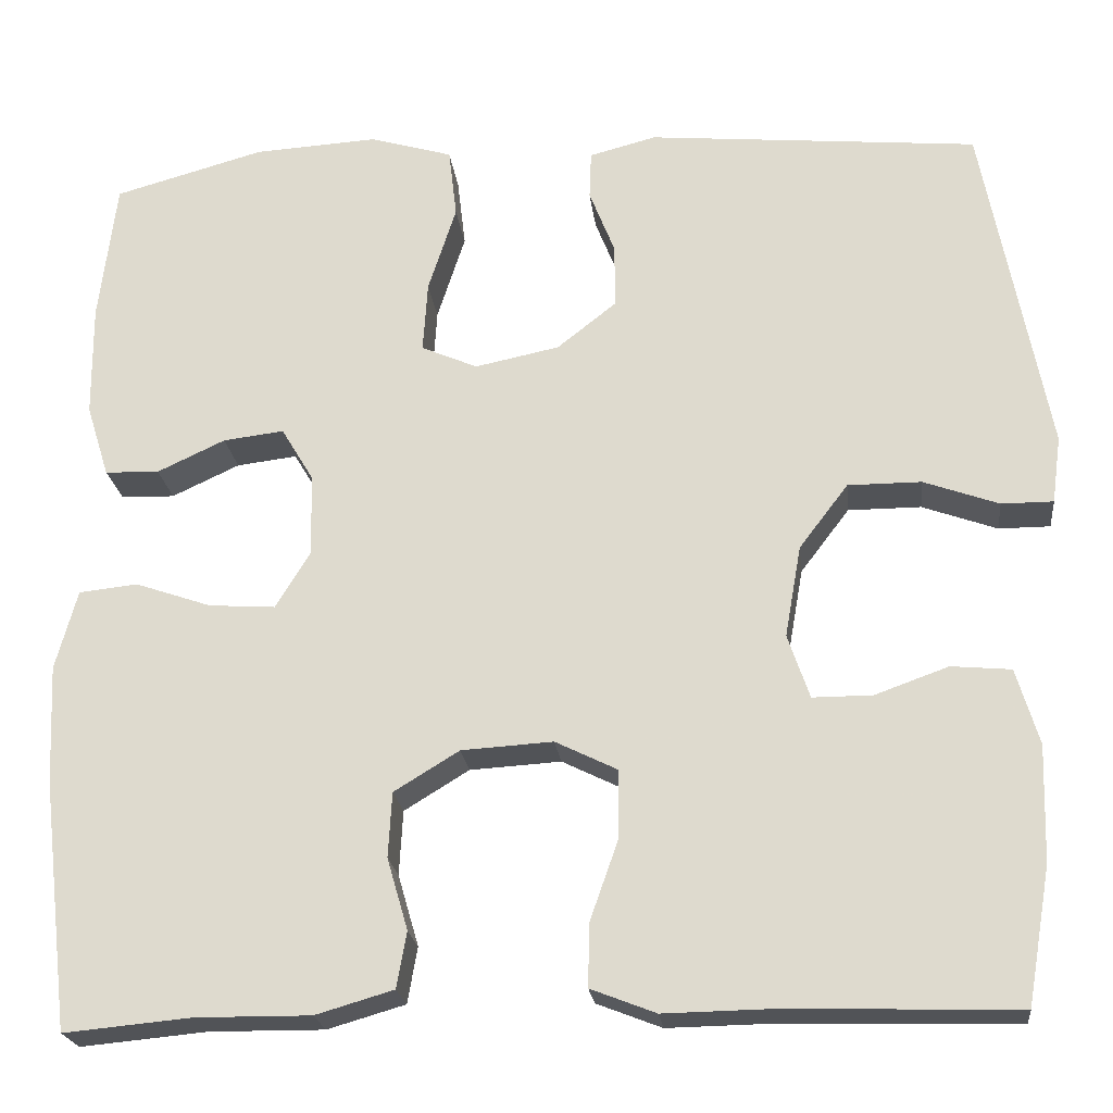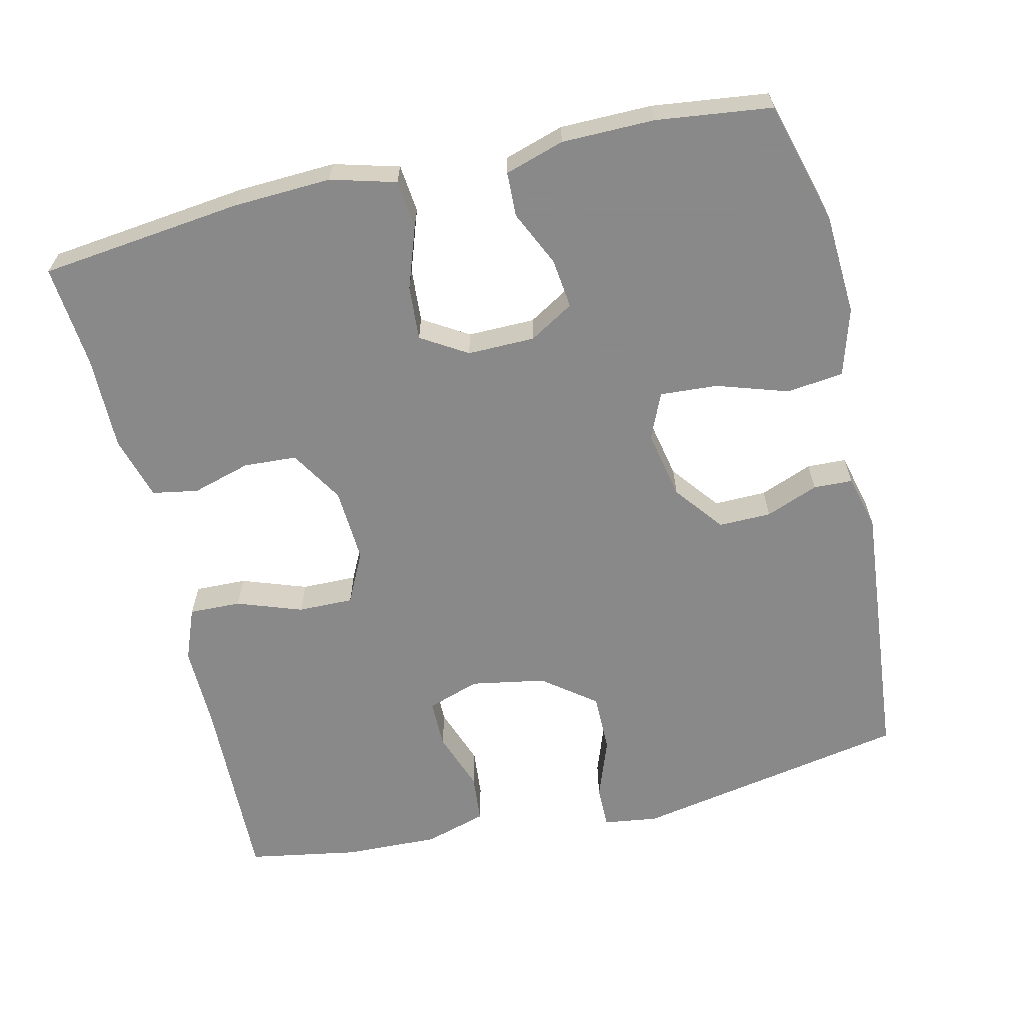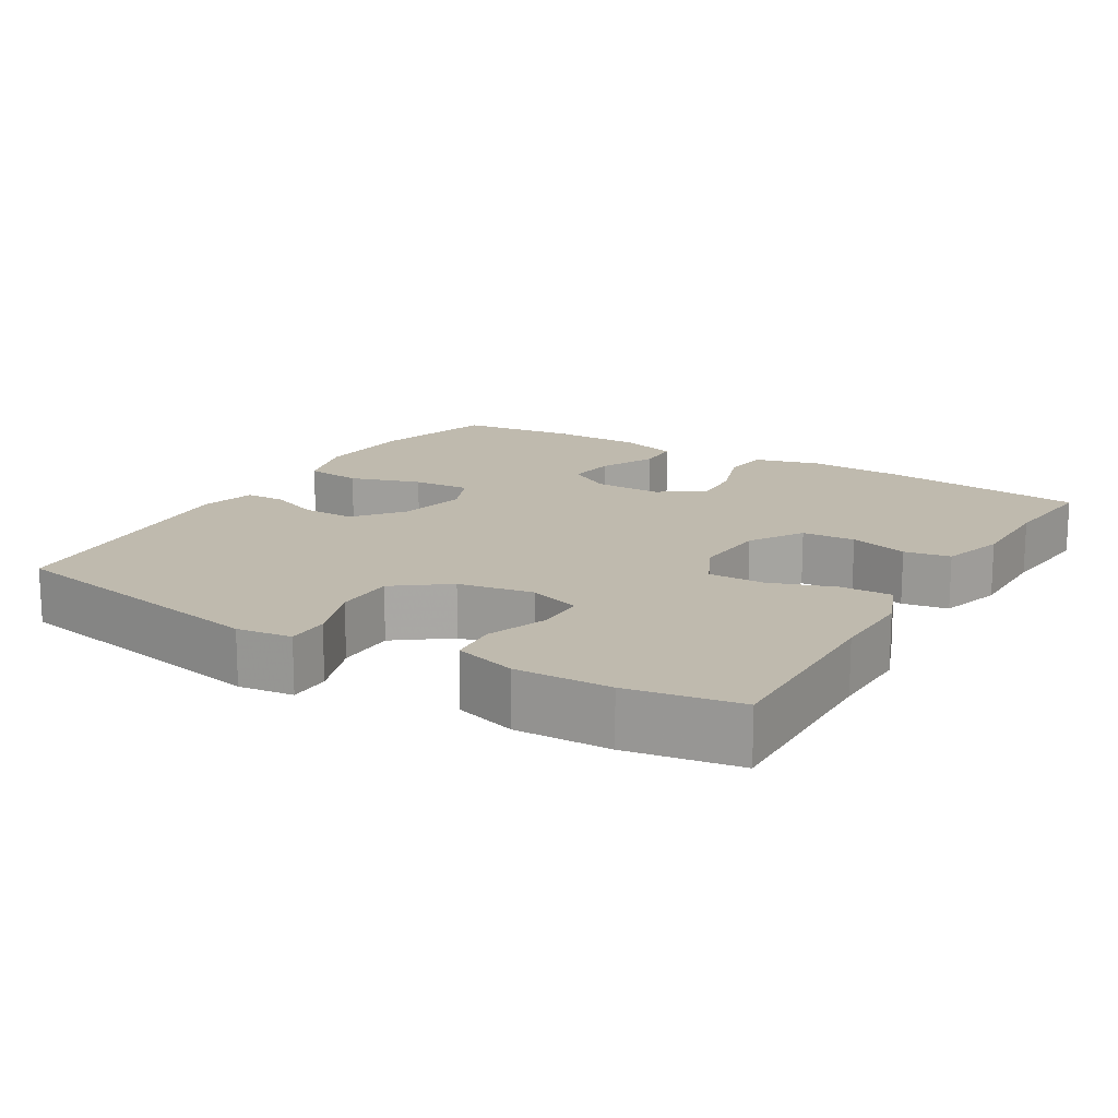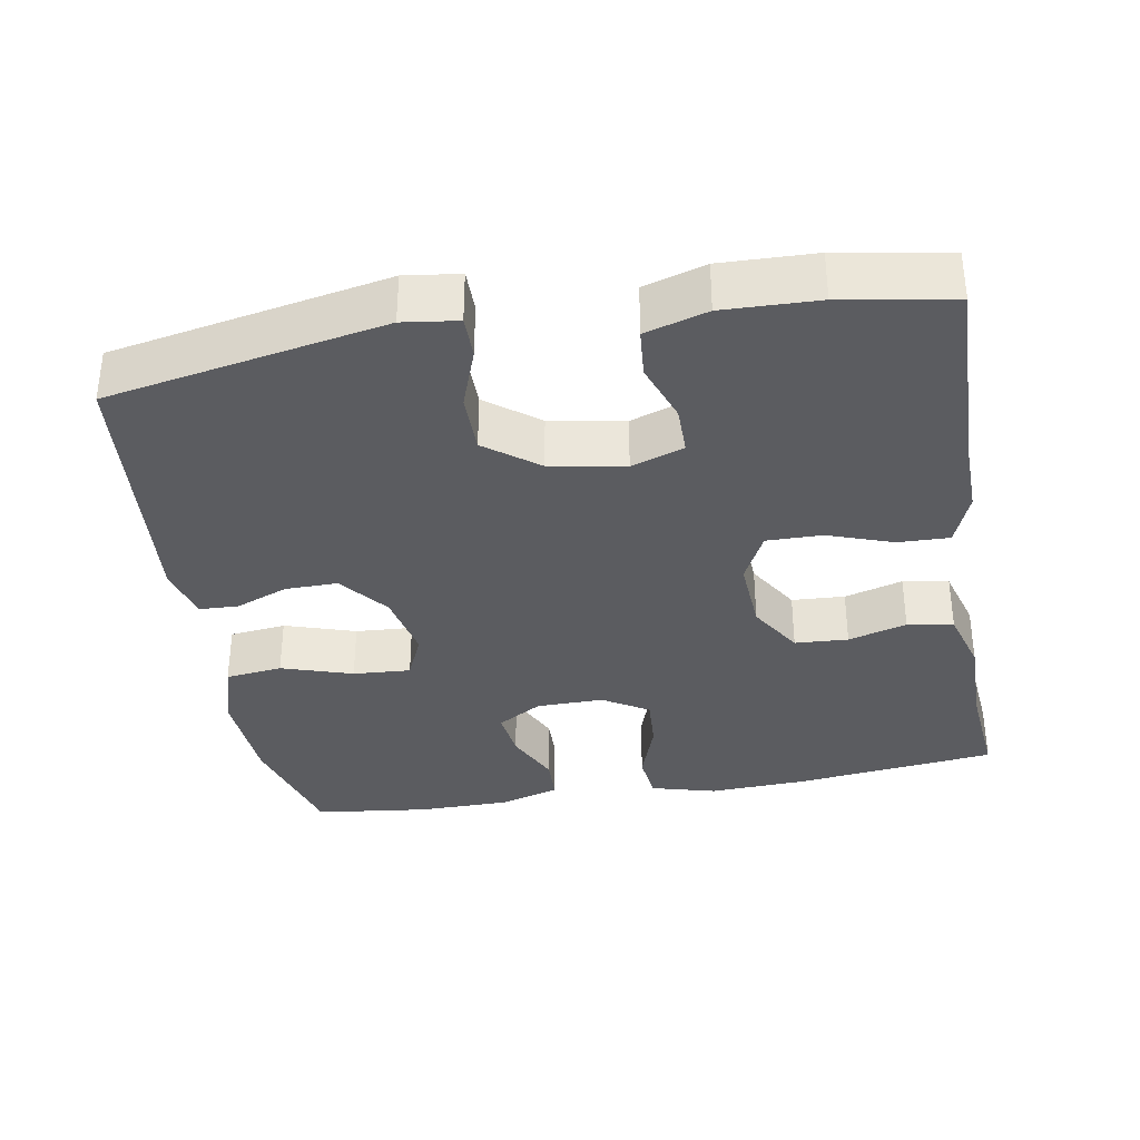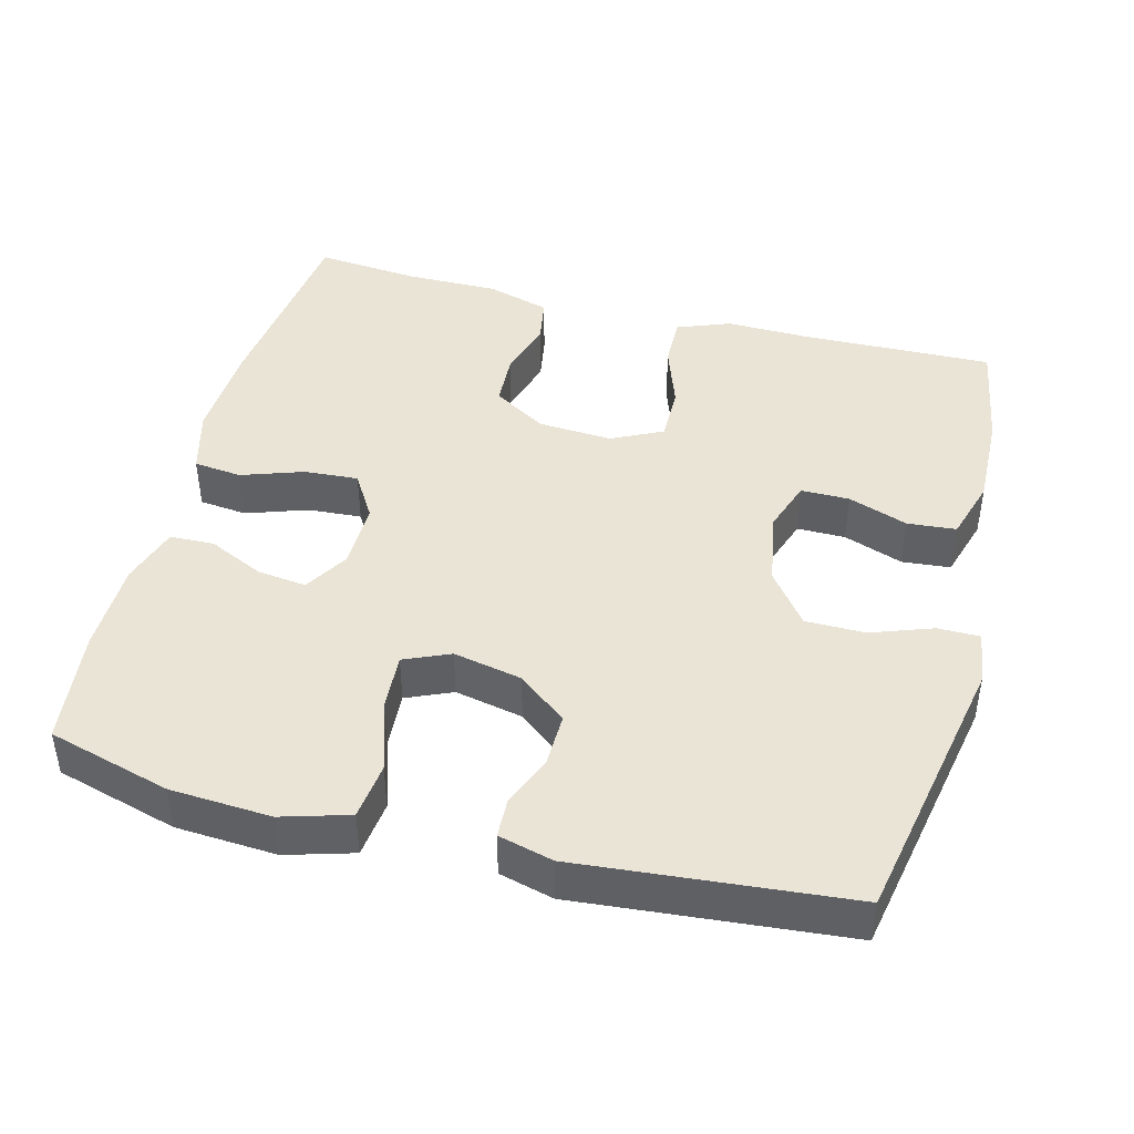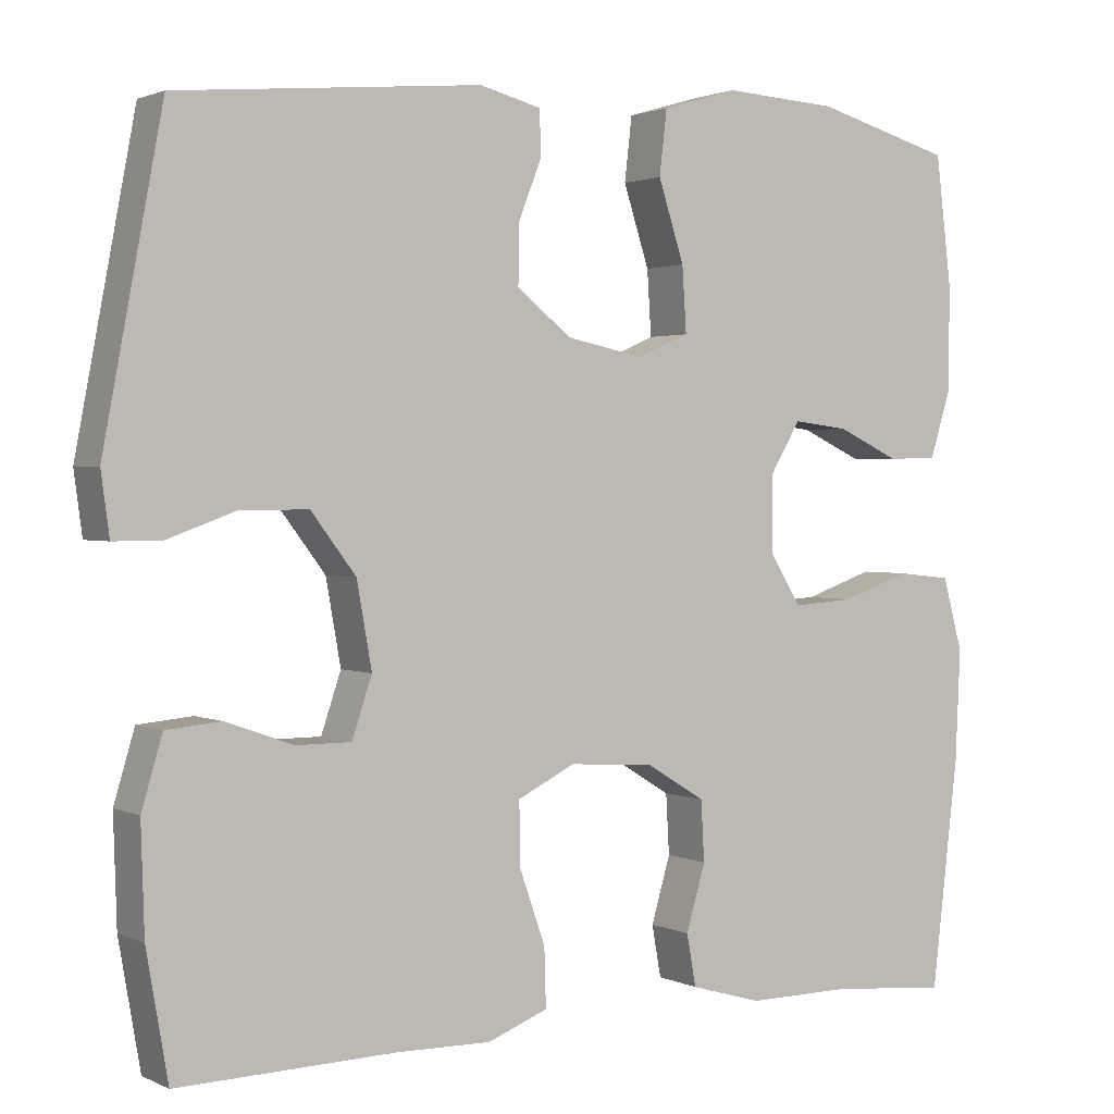
<metadata>
{"format":"obj","ext":"obj","renderer":"f3d","projection":"perspective","resolution":1024,"background":"white","views":[{"elev":-22.1,"azim":6.5,"up":"+Z"},{"elev":-63.3,"azim":-76.9,"up":"+Y"},{"elev":15.6,"azim":121.1,"up":"+Y"},{"elev":-35.0,"azim":99.9,"up":"+Y"},{"elev":43.8,"azim":14.7,"up":"+Y"},{"elev":1.7,"azim":147.7,"up":"+Z"}]}
</metadata>
<code>
v 0.5 0.07 -0.5
v 0.237 0.07 -0.493
v 0.125 0.07 -0.495
v 0.053 0.07 -0.467
v 0.055 0.07 -0.397
v 0.086 0.07 -0.309
v 0.087 0.07 -0.234
v 0.018 0.07 -0.2
v -0.083 0.07 -0.206
v -0.155 0.07 -0.25
v -0.159 0.07 -0.322
v -0.136 0.07 -0.401
v -0.147 0.07 -0.463
v -0.233 0.07 -0.488
v -0.36 0.07 -0.487
v -0.5 0.07 -0.5
v -0.532 0.07 -0.226
v -0.538 0.07 -0.094
v -0.514 0.07 -0.006
v -0.449 0.07 0.001
v -0.365 0.07 -0.028
v -0.292 0.07 -0.033
v -0.254 0.07 0.029
v -0.255 0.07 0.12
v -0.291 0.07 0.18
v -0.358 0.07 0.172
v -0.433 0.07 0.137
v -0.493 0.07 0.139
v -0.518 0.07 0.219
v -0.519 0.07 0.344
v -0.5 0.07 0.5
v -0.334 0.07 0.546
v -0.197 0.07 0.554
v -0.106 0.07 0.527
v -0.097 0.07 0.45
v -0.128 0.07 0.354
v -0.133 0.07 0.276
v -0.071 0.07 0.249
v 0.022 0.07 0.268
v 0.088 0.07 0.32
v 0.087 0.07 0.391
v 0.059 0.07 0.462
v 0.061 0.07 0.515
v 0.135 0.07 0.534
v 0.5 0.07 0.5
v 0.571 0.07 0.126
v 0.561 0.07 0.052
v 0.504 0.07 0.052
v 0.421 0.07 0.082
v 0.34 0.07 0.082
v 0.286 0.07 0.011
v 0.268 0.07 -0.09
v 0.292 0.07 -0.161
v 0.358 0.07 -0.161
v 0.439 0.07 -0.132
v 0.505 0.07 -0.138
v 0.53 0.07 -0.222
v 0.526 0.07 -0.35
v 0.5 0 -0.5
v 0.237 0 -0.493
v 0.125 0 -0.495
v 0.053 0 -0.467
v 0.055 0 -0.397
v 0.086 0 -0.309
v 0.087 0 -0.234
v 0.018 0 -0.2
v -0.083 0 -0.206
v -0.155 0 -0.25
v -0.159 0 -0.322
v -0.136 0 -0.401
v -0.147 0 -0.463
v -0.233 0 -0.488
v -0.36 0 -0.487
v -0.5 0 -0.5
v -0.532 0 -0.226
v -0.538 0 -0.094
v -0.514 0 -0.006
v -0.449 0 0.001
v -0.365 0 -0.028
v -0.292 0 -0.033
v -0.254 0 0.029
v -0.255 0 0.12
v -0.291 0 0.18
v -0.358 0 0.172
v -0.433 0 0.137
v -0.493 0 0.139
v -0.518 0 0.219
v -0.519 0 0.344
v -0.5 0 0.5
v -0.334 0 0.546
v -0.197 0 0.554
v -0.106 0 0.527
v -0.097 0 0.45
v -0.128 0 0.354
v -0.133 0 0.276
v -0.071 0 0.249
v 0.022 0 0.268
v 0.088 0 0.32
v 0.087 0 0.391
v 0.059 0 0.462
v 0.061 0 0.515
v 0.135 0 0.534
v 0.5 0 0.5
v 0.571 0 0.126
v 0.561 0 0.052
v 0.504 0 0.052
v 0.421 0 0.082
v 0.34 0 0.082
v 0.286 0 0.011
v 0.268 0 -0.09
v 0.292 0 -0.161
v 0.358 0 -0.161
v 0.439 0 -0.132
v 0.505 0 -0.138
v 0.53 0 -0.222
v 0.526 0 -0.35
f 57 58 1 2
f 54 55 56 57
f 53 54 57 2
f 52 53 2 3
f 51 52 3 4
f 46 47 48 49
f 46 49 50
f 45 46 50
f 44 45 50 51
f 41 42 43 44
f 40 41 44 51
f 33 34 35 36
f 33 36 37
f 32 33 37
f 31 32 37
f 30 31 37
f 29 30 37 38
f 26 27 28 29
f 25 26 29 38
f 18 19 20 21
f 18 21 22
f 15 16 17 18
f 15 18 22
f 14 15 22 23
f 11 12 13 14
f 10 11 14 23
f 51 4 5 6
f 51 6 7
f 39 40 51 7
f 24 25 38 39
f 24 39 7 8
f 9 10 23 24
f 8 9 24
f 60 59 116 115
f 115 114 113 112
f 60 115 112 111
f 61 60 111 110
f 62 61 110 109
f 107 106 105 104
f 108 107 104
f 108 104 103
f 109 108 103 102
f 102 101 100 99
f 109 102 99 98
f 94 93 92 91
f 95 94 91
f 95 91 90
f 95 90 89
f 95 89 88
f 96 95 88 87
f 87 86 85 84
f 96 87 84 83
f 79 78 77 76
f 80 79 76
f 76 75 74 73
f 80 76 73
f 81 80 73 72
f 72 71 70 69
f 81 72 69 68
f 64 63 62 109
f 65 64 109
f 65 109 98 97
f 97 96 83 82
f 66 65 97 82
f 82 81 68 67
f 82 67 66
f 1 59 60 2
f 2 60 61 3
f 3 61 62 4
f 4 62 63 5
f 5 63 64 6
f 6 64 65 7
f 7 65 66 8
f 8 66 67 9
f 9 67 68 10
f 10 68 69 11
f 11 69 70 12
f 12 70 71 13
f 13 71 72 14
f 14 72 73 15
f 15 73 74 16
f 16 74 75 17
f 17 75 76 18
f 18 76 77 19
f 19 77 78 20
f 20 78 79 21
f 21 79 80 22
f 22 80 81 23
f 23 81 82 24
f 24 82 83 25
f 25 83 84 26
f 26 84 85 27
f 27 85 86 28
f 28 86 87 29
f 29 87 88 30
f 30 88 89 31
f 31 89 90 32
f 32 90 91 33
f 33 91 92 34
f 34 92 93 35
f 35 93 94 36
f 36 94 95 37
f 37 95 96 38
f 38 96 97 39
f 39 97 98 40
f 40 98 99 41
f 41 99 100 42
f 42 100 101 43
f 43 101 102 44
f 44 102 103 45
f 45 103 104 46
f 46 104 105 47
f 47 105 106 48
f 48 106 107 49
f 49 107 108 50
f 50 108 109 51
f 51 109 110 52
f 52 110 111 53
f 53 111 112 54
f 54 112 113 55
f 55 113 114 56
f 56 114 115 57
f 57 115 116 58
f 58 116 59 1

</code>
